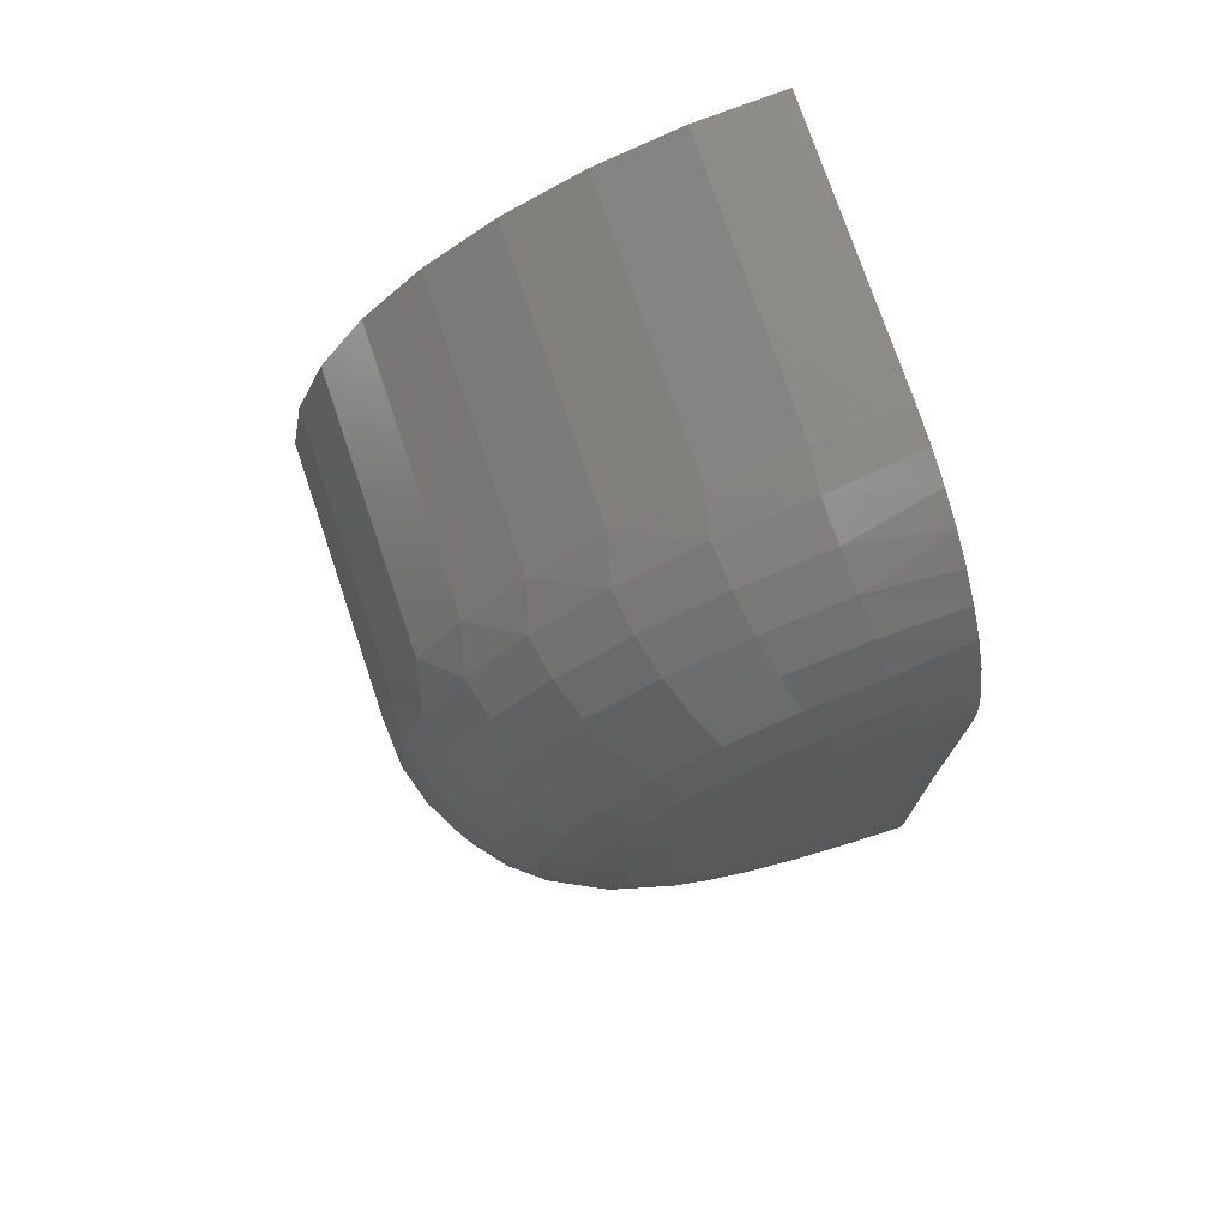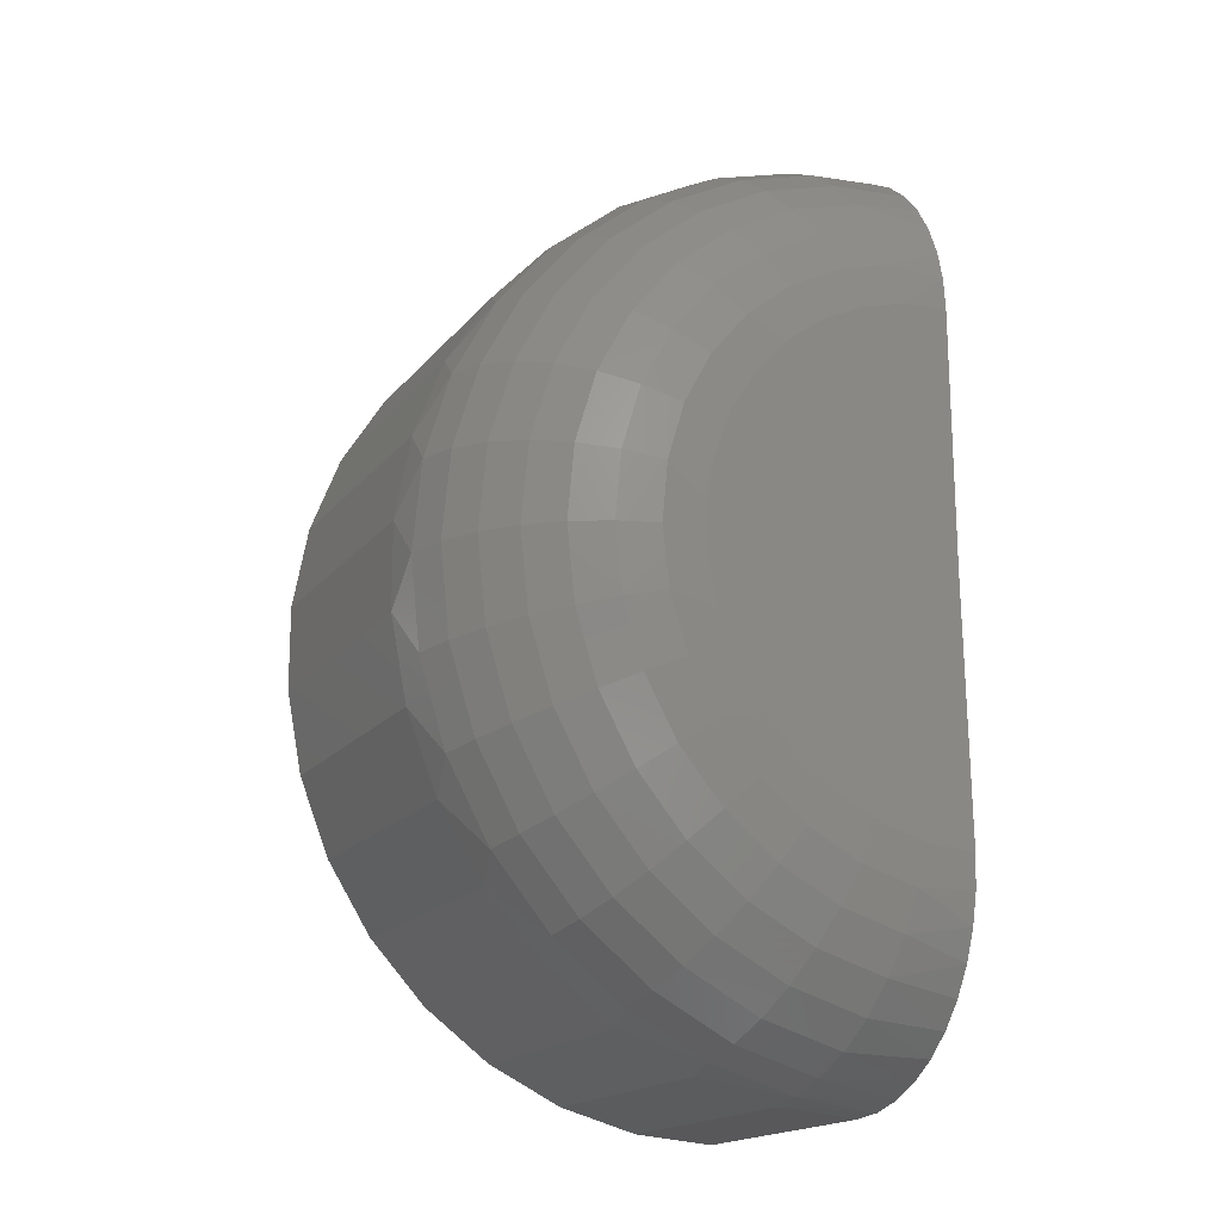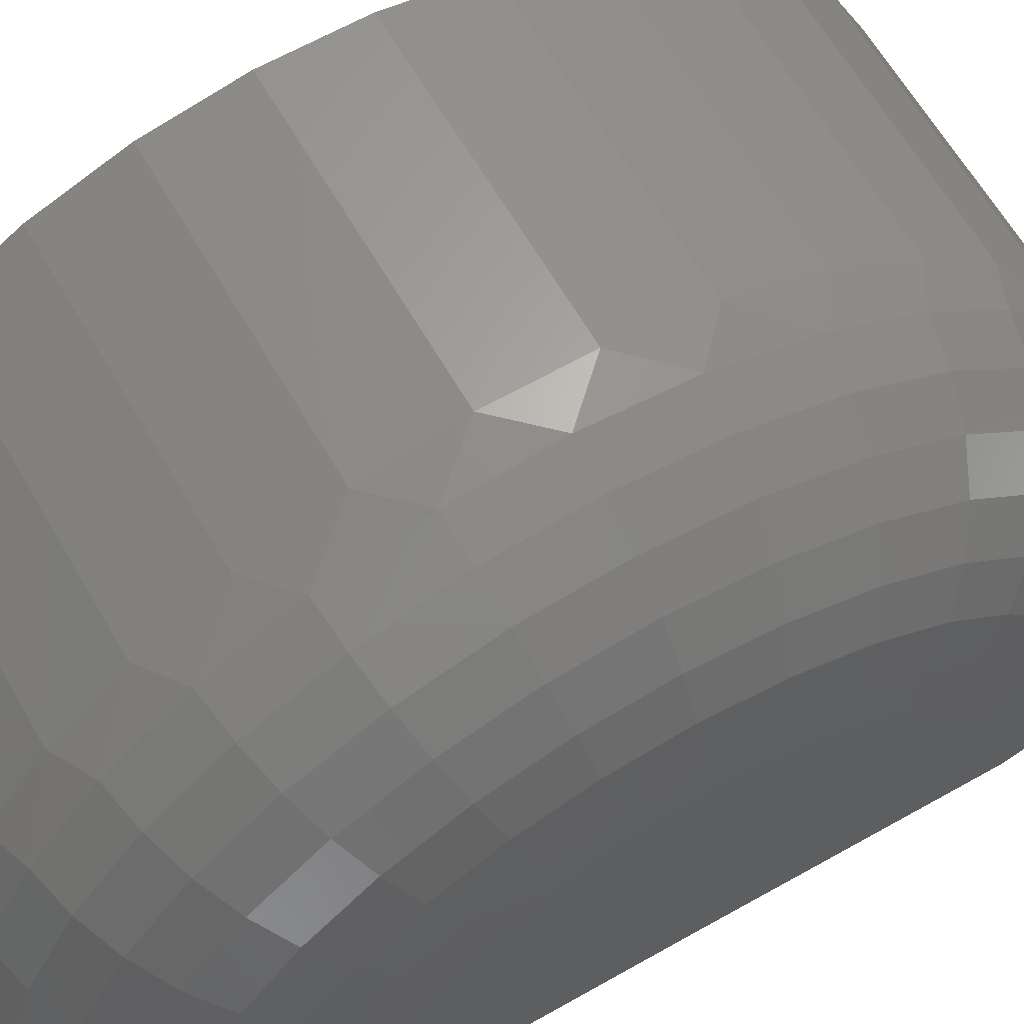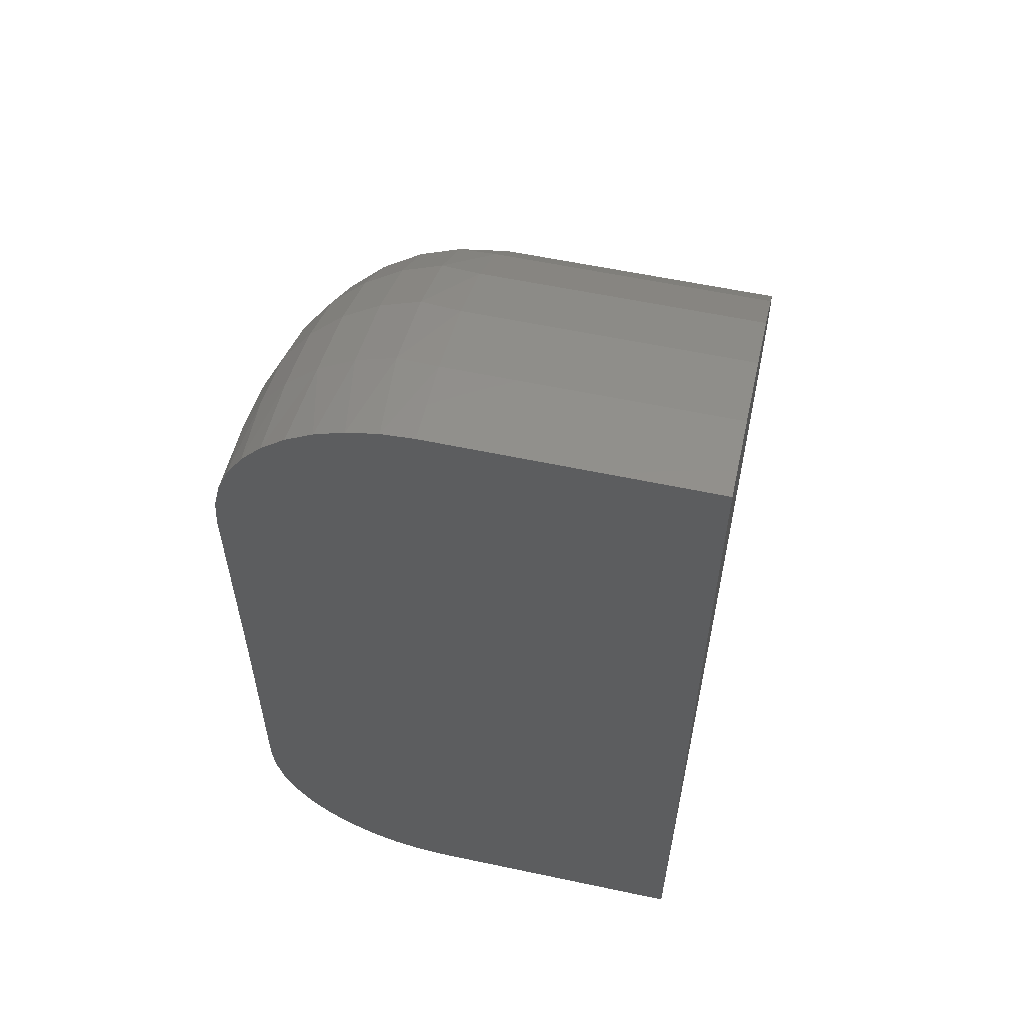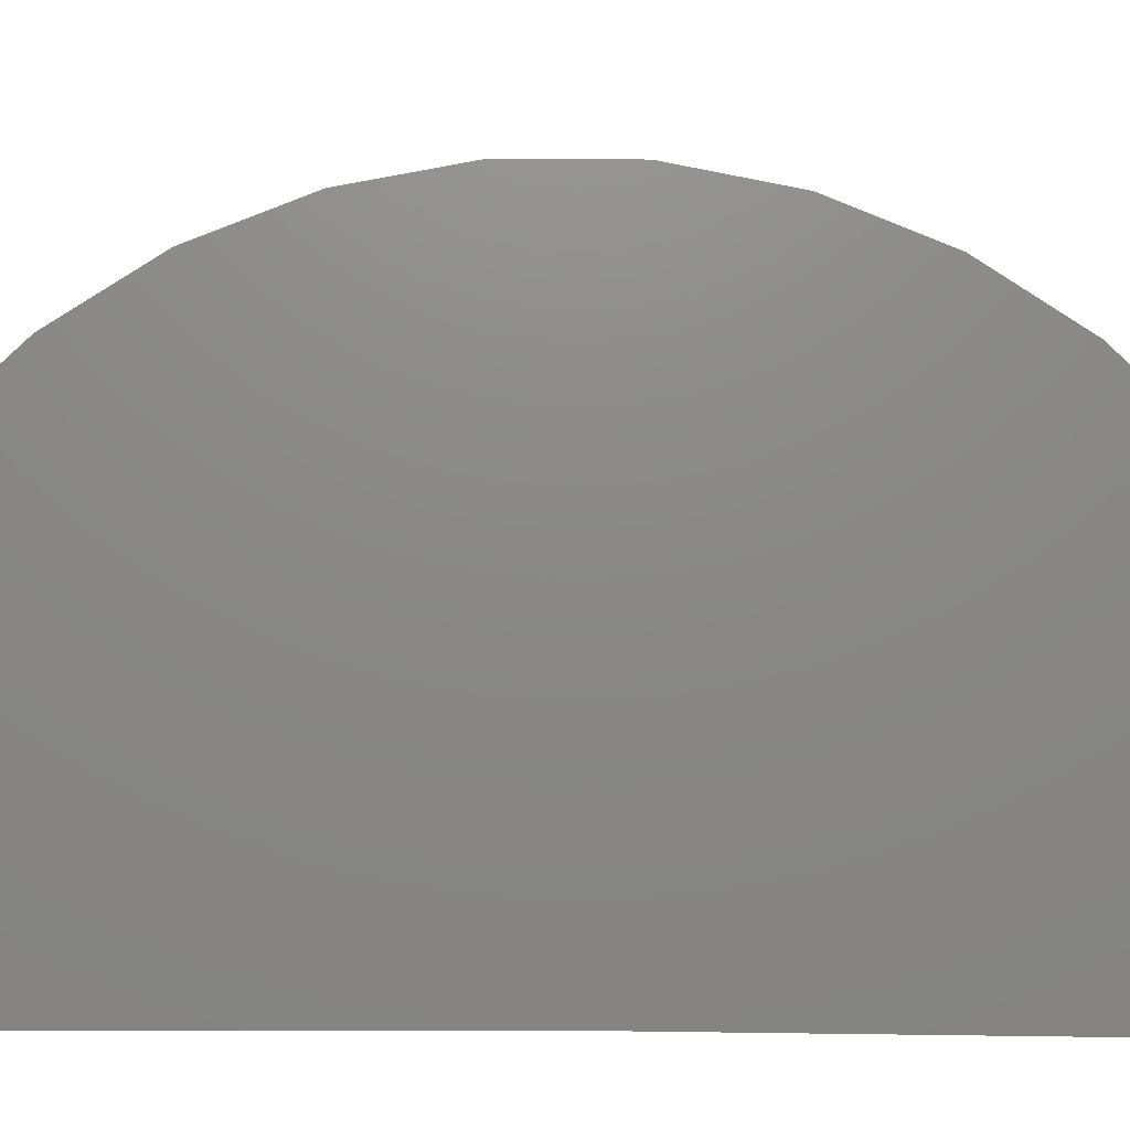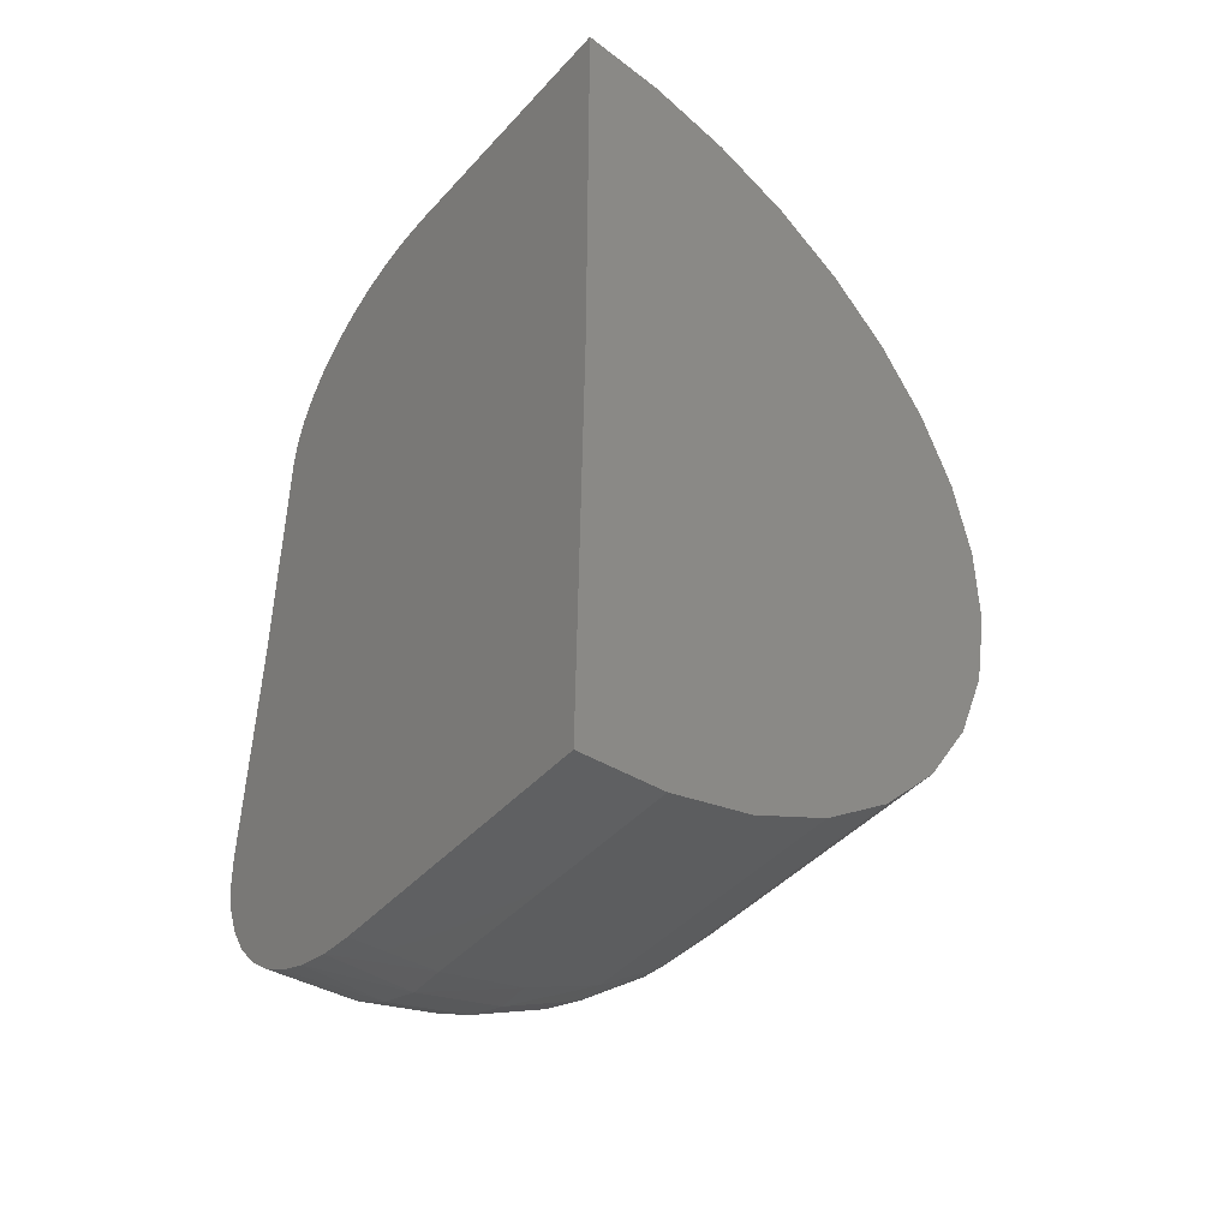
<metadata>
{"format":"stl","ext":"stl","renderer":"f3d","projection":"perspective","resolution":1024,"background":"white","views":[{"elev":75.2,"azim":71.4,"up":"+Y"},{"elev":-18.1,"azim":63.6,"up":"+Y"},{"elev":62.9,"azim":60.2,"up":"+Z"},{"elev":58.0,"azim":-167.6,"up":"+Y"},{"elev":4.9,"azim":-89.9,"up":"+Z"},{"elev":-44.7,"azim":-129.1,"up":"+Y"}]}
</metadata>
<code>
# stl→obj: 179 verts, 354 faces
v 0 -0.7184 -0.008851
v 0 0 0
v 0.75 0 0
v 0.75 -0.3981 -0.004905
v 0.7462 -0.4472 -0.00551
v 0.7349 -0.4952 -0.006101
v 0.7158 -0.542 -0.006678
v 0.6897 -0.5852 -0.00721
v 0.657 -0.6237 -0.007685
v 0.6187 -0.6567 -0.008091
v 0.5757 -0.6832 -0.008417
v 0.529 -0.7026 -0.008656
v 0.48 -0.7144 -0.008802
v 0.4297 -0.7184 -0.008851
v 0 0.7184 0
v 0.4297 0.7184 0
v 0.48 0.7144 0
v 0.529 0.7026 0
v 0.5757 0.6832 0
v 0.6187 0.6567 0
v 0.657 0.6238 0
v 0.6897 0.5852 0
v 0.7158 0.542 0
v 0.7349 0.4952 0
v 0.7462 0.4473 0
v 0.75 0.3981 0
v 0 -0.7077 0.1238
v 0.4297 -0.7077 0.1238
v 0 -0.6727 0.2522
v 0.4297 -0.6727 0.2522
v 0 -0.6146 0.372
v 0.4297 -0.6146 0.372
v 0 -0.5355 0.479
v 0.4297 -0.5355 0.479
v 0 -0.4379 0.5695
v 0.4297 -0.4379 0.5695
v 0 -0.3253 0.6405
v 0.4297 -0.3253 0.6405
v 0 -0.2016 0.6896
v 0.4297 -0.2016 0.6896
v 0 -0.07095 0.7149
v 0.4297 -0.07095 0.7149
v 0 0.06214 0.7157
v 0.4297 0.06214 0.7157
v 0 0.1931 0.692
v 0.4297 0.1931 0.692
v 0 0.3174 0.6445
v 0.4297 0.3174 0.6445
v 0 0.4309 0.5749
v 0.4297 0.4309 0.5749
v 0 0.5295 0.4855
v 0.4297 0.5295 0.4855
v 0 0.61 0.3795
v 0.4297 0.61 0.3795
v 0 0.6695 0.2605
v 0.4297 0.6695 0.2605
v 0 0.7061 0.1325
v 0.4297 0.7061 0.1325
v 0.75 0.107 0.3835
v 0.75 0.03443 0.3966
v 0.75 -0.03932 0.3962
v 0.75 -0.3922 0.06861
v 0.75 0.3913 0.07344
v 0.75 0.371 0.1444
v 0.75 -0.3728 0.1398
v 0.75 -0.3406 0.2061
v 0.75 0.338 0.2103
v 0.75 -0.2967 0.2654
v 0.75 0.2934 0.2691
v 0.75 -0.2427 0.3156
v 0.75 0.2388 0.3186
v 0.75 -0.1803 0.3549
v 0.75 0.1759 0.3571
v 0.75 -0.1117 0.3821
v 0.4922 0.6985 0.1395
v 0.7438 0.4517 0.09021
v 0.4922 0.6576 0.2736
v 0.7438 0.4253 0.1769
v 0.4922 0.5913 0.3971
v 0.7438 0.3824 0.2568
v 0.4922 0.5021 0.5052
v 0.7438 0.3247 0.3267
v 0.4922 0.3934 0.5937
v 0.7438 0.2544 0.384
v 0.4922 0.2695 0.6593
v 0.7438 0.1743 0.4263
v 0.4922 0.1352 0.6993
v 0.7438 0.08742 0.4522
v 0.4922 -0.004388 0.7123
v 0.7438 -0.002837 0.4606
v 0.4922 -0.1438 0.6976
v 0.7438 -0.09299 0.4511
v 0.4922 -0.2776 0.6559
v 0.7438 -0.1795 0.4242
v 0.4922 -0.4007 0.5889
v 0.7438 -0.2591 0.3808
v 0.4922 -0.5083 0.499
v 0.7438 -0.3287 0.3227
v 0.4922 -0.5962 0.3898
v 0.7438 -0.3855 0.252
v 0.4922 -0.6609 0.2655
v 0.7438 -0.4274 0.1717
v 0.4922 -0.7001 0.1309
v 0.7438 -0.4528 0.08463
v 0.7256 -0.5118 0.09568
v 0.696 -0.5663 0.1059
v 0.6076 -0.6531 0.1221
v 0.5523 -0.6822 0.1275
v 0.7256 0.5106 0.102
v 0.696 0.5649 0.1128
v 0.6076 0.6516 0.1301
v 0.5523 0.6806 0.1359
v 0.6562 -0.614 0.1148
v 0.6562 0.6125 0.1223
v 0.7256 0.4807 0.2
v 0.696 0.5319 0.2213
v 0.6562 0.5767 0.2399
v 0.6076 0.6135 0.2552
v 0.5523 0.6408 0.2666
v 0.7256 0.4323 0.2903
v 0.696 0.4782 0.3211
v 0.6562 0.5185 0.3482
v 0.6076 0.5516 0.3704
v 0.5523 0.5762 0.3869
v 0.7256 0.367 0.3693
v 0.696 0.4061 0.4086
v 0.6562 0.4403 0.443
v 0.6076 0.4684 0.4713
v 0.5523 0.4892 0.4923
v 0.7256 0.2876 0.434
v 0.696 0.3182 0.4802
v 0.6562 0.345 0.5207
v 0.6076 0.367 0.5539
v 0.5523 0.3834 0.5786
v 0.7256 0.197 0.482
v 0.696 0.218 0.5332
v 0.6562 0.2364 0.5782
v 0.6076 0.2514 0.615
v 0.5523 0.2626 0.6424
v 0.7256 0.09883 0.5112
v 0.696 0.1093 0.5656
v 0.6562 0.1186 0.6132
v 0.6076 0.1261 0.6524
v 0.5523 0.1317 0.6814
v 0.7256 -0.003207 0.5207
v 0.696 -0.003549 0.5761
v 0.6562 -0.003848 0.6246
v 0.6076 -0.004093 0.6644
v 0.5523 -0.004275 0.694
v 0.7256 -0.1051 0.51
v 0.696 -0.1163 0.5642
v 0.6562 -0.1261 0.6117
v 0.6076 -0.1341 0.6508
v 0.5523 -0.1401 0.6797
v 0.7256 -0.203 0.4795
v 0.696 -0.2245 0.5305
v 0.6562 -0.2435 0.5752
v 0.6076 -0.259 0.6119
v 0.5523 -0.2705 0.6391
v 0.7256 -0.2929 0.4305
v 0.696 -0.3241 0.4763
v 0.6562 -0.3514 0.5164
v 0.6076 -0.3738 0.5493
v 0.5523 -0.3905 0.5738
v 0.7256 -0.3716 0.3648
v 0.696 -0.4111 0.4036
v 0.6562 -0.4457 0.4376
v 0.6076 -0.4742 0.4655
v 0.5523 -0.4953 0.4862
v 0.7256 -0.4358 0.2849
v 0.696 -0.4822 0.3152
v 0.6562 -0.5228 0.3418
v 0.6076 -0.5561 0.3636
v 0.5523 -0.5809 0.3798
v 0.7256 -0.4832 0.1941
v 0.696 -0.5346 0.2147
v 0.6562 -0.5796 0.2328
v 0.6076 -0.6166 0.2476
v 0.5523 -0.644 0.2587
f 1 2 3
f 1 3 4
f 1 4 5
f 1 5 6
f 1 6 7
f 1 7 8
f 1 8 9
f 1 9 10
f 1 10 11
f 1 11 12
f 1 12 13
f 1 13 14
f 15 16 17
f 15 17 18
f 15 18 19
f 15 19 20
f 15 20 21
f 15 21 22
f 15 22 23
f 15 23 24
f 15 24 25
f 15 25 26
f 15 26 3
f 15 3 2
f 1 14 27
f 27 14 28
f 27 28 29
f 29 28 30
f 29 30 31
f 31 30 32
f 31 32 33
f 33 32 34
f 33 34 35
f 35 34 36
f 35 36 37
f 37 36 38
f 37 38 39
f 39 38 40
f 39 40 41
f 41 40 42
f 41 42 43
f 43 42 44
f 43 44 45
f 45 44 46
f 45 46 47
f 47 46 48
f 47 48 49
f 49 48 50
f 49 50 51
f 51 50 52
f 51 52 53
f 53 52 54
f 53 54 55
f 55 54 56
f 55 56 57
f 57 56 58
f 57 58 15
f 15 58 16
f 59 60 61
f 62 4 3
f 62 3 26
f 62 26 63
f 62 63 64
f 62 64 65
f 65 64 66
f 66 64 67
f 66 67 68
f 68 67 69
f 68 69 70
f 70 69 71
f 70 71 72
f 72 71 73
f 72 73 74
f 74 73 59
f 74 59 61
f 56 75 58
f 76 64 63
f 76 63 25
f 54 77 56
f 78 67 64
f 78 64 76
f 52 79 54
f 80 69 67
f 80 67 78
f 50 81 52
f 82 71 69
f 82 69 80
f 48 83 50
f 84 73 71
f 84 71 82
f 46 85 48
f 86 59 73
f 86 73 84
f 44 87 46
f 88 60 59
f 88 59 86
f 42 89 44
f 90 61 60
f 90 60 88
f 40 91 42
f 92 74 61
f 92 61 90
f 38 93 40
f 94 72 74
f 94 74 92
f 36 95 38
f 96 70 72
f 96 72 94
f 34 97 36
f 98 68 70
f 98 70 96
f 32 99 34
f 100 66 68
f 100 68 98
f 30 101 32
f 102 65 66
f 102 66 100
f 28 13 103
f 28 103 30
f 104 65 102
f 6 5 104
f 104 105 6
f 6 105 7
f 7 105 106
f 7 106 8
f 107 108 11
f 11 108 12
f 12 108 103
f 12 103 13
f 14 13 28
f 26 25 63
f 76 25 24
f 76 24 109
f 24 23 109
f 110 109 23
f 23 22 110
f 111 19 112
f 19 18 112
f 75 112 18
f 18 17 75
f 75 17 58
f 16 58 17
f 5 4 104
f 104 4 62
f 104 62 65
f 8 106 9
f 9 106 113
f 9 113 10
f 10 113 107
f 10 107 11
f 110 22 114
f 114 22 21
f 114 21 111
f 111 21 20
f 111 20 19
f 78 76 115
f 115 76 109
f 115 109 116
f 116 109 110
f 116 110 117
f 117 110 114
f 117 114 118
f 118 114 111
f 118 111 119
f 119 111 112
f 119 112 77
f 77 112 75
f 77 75 56
f 80 78 120
f 120 78 115
f 120 115 121
f 121 115 116
f 121 116 122
f 122 116 117
f 122 117 123
f 123 117 118
f 123 118 124
f 124 118 119
f 124 119 79
f 79 119 77
f 79 77 54
f 82 80 125
f 125 80 120
f 125 120 126
f 126 120 121
f 126 121 127
f 127 121 122
f 127 122 128
f 128 122 123
f 128 123 129
f 129 123 124
f 129 124 81
f 81 124 79
f 81 79 52
f 84 82 130
f 130 82 125
f 130 125 131
f 131 125 126
f 131 126 132
f 132 126 127
f 132 127 133
f 133 127 128
f 133 128 134
f 134 128 129
f 134 129 83
f 83 129 81
f 83 81 50
f 86 84 135
f 135 84 130
f 135 130 136
f 136 130 131
f 136 131 137
f 137 131 132
f 137 132 138
f 138 132 133
f 138 133 139
f 139 133 134
f 139 134 85
f 85 134 83
f 85 83 48
f 88 86 140
f 140 86 135
f 140 135 141
f 141 135 136
f 141 136 142
f 142 136 137
f 142 137 143
f 143 137 138
f 143 138 144
f 144 138 139
f 144 139 87
f 87 139 85
f 87 85 46
f 90 88 145
f 145 88 140
f 145 140 146
f 146 140 141
f 146 141 147
f 147 141 142
f 147 142 148
f 148 142 143
f 148 143 149
f 149 143 144
f 149 144 89
f 89 144 87
f 89 87 44
f 92 90 150
f 150 90 145
f 150 145 151
f 151 145 146
f 151 146 152
f 152 146 147
f 152 147 153
f 153 147 148
f 153 148 154
f 154 148 149
f 154 149 91
f 91 149 89
f 91 89 42
f 94 92 155
f 155 92 150
f 155 150 156
f 156 150 151
f 156 151 157
f 157 151 152
f 157 152 158
f 158 152 153
f 158 153 159
f 159 153 154
f 159 154 93
f 93 154 91
f 93 91 40
f 96 94 160
f 160 94 155
f 160 155 161
f 161 155 156
f 161 156 162
f 162 156 157
f 162 157 163
f 163 157 158
f 163 158 164
f 164 158 159
f 164 159 95
f 95 159 93
f 95 93 38
f 98 96 165
f 165 96 160
f 165 160 166
f 166 160 161
f 166 161 167
f 167 161 162
f 167 162 168
f 168 162 163
f 168 163 169
f 169 163 164
f 169 164 97
f 97 164 95
f 97 95 36
f 100 98 170
f 170 98 165
f 170 165 171
f 171 165 166
f 171 166 172
f 172 166 167
f 172 167 173
f 173 167 168
f 173 168 174
f 174 168 169
f 174 169 99
f 99 169 97
f 99 97 34
f 102 100 175
f 175 100 170
f 175 170 176
f 176 170 171
f 176 171 177
f 177 171 172
f 177 172 178
f 178 172 173
f 178 173 179
f 179 173 174
f 179 174 101
f 101 174 99
f 101 99 32
f 104 102 105
f 105 102 175
f 105 175 106
f 106 175 176
f 106 176 113
f 113 176 177
f 113 177 107
f 107 177 178
f 107 178 108
f 108 178 179
f 108 179 103
f 103 179 101
f 103 101 30
f 27 29 55
f 27 55 57
f 27 57 15
f 27 15 2
f 27 2 1
f 49 37 47
f 47 37 39
f 47 39 45
f 45 39 41
f 45 41 43
f 37 49 35
f 35 49 51
f 35 51 33
f 33 51 53
f 33 53 31
f 31 53 55
f 31 55 29

</code>
